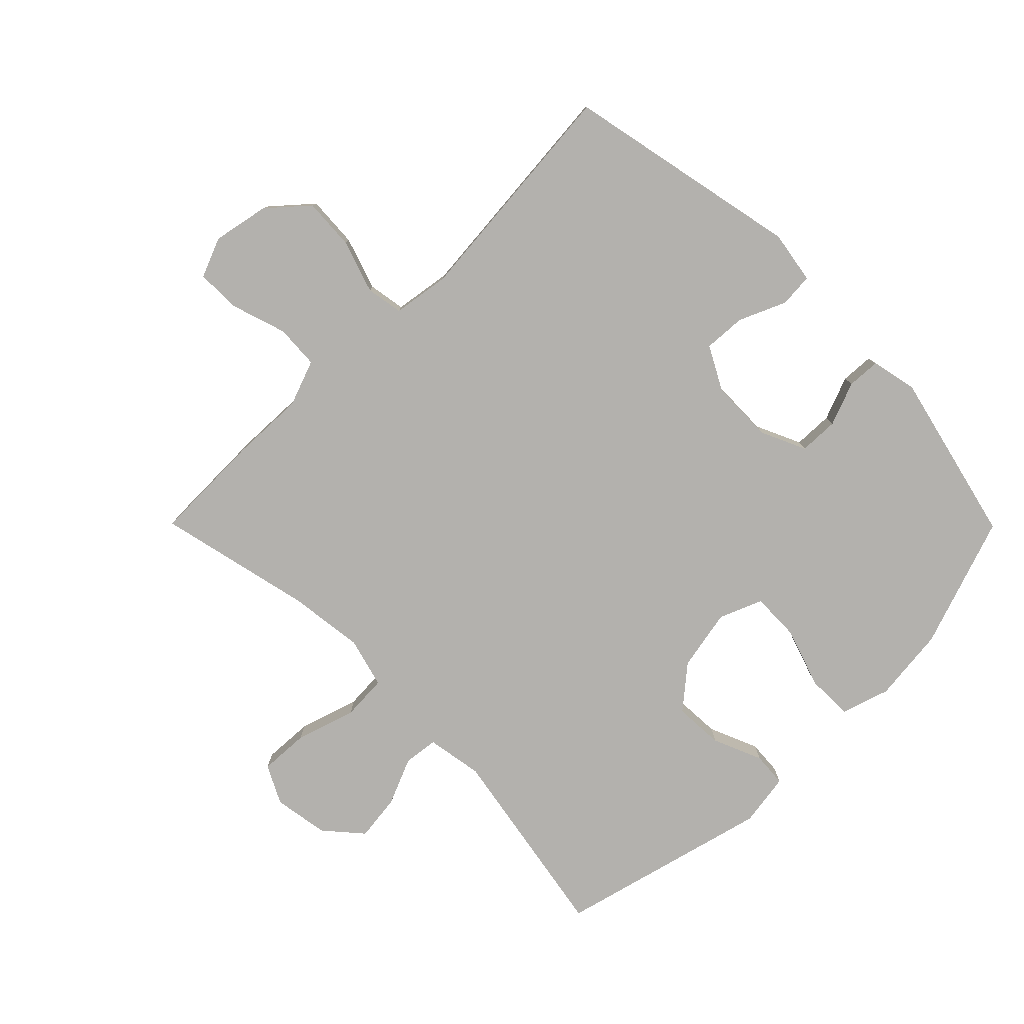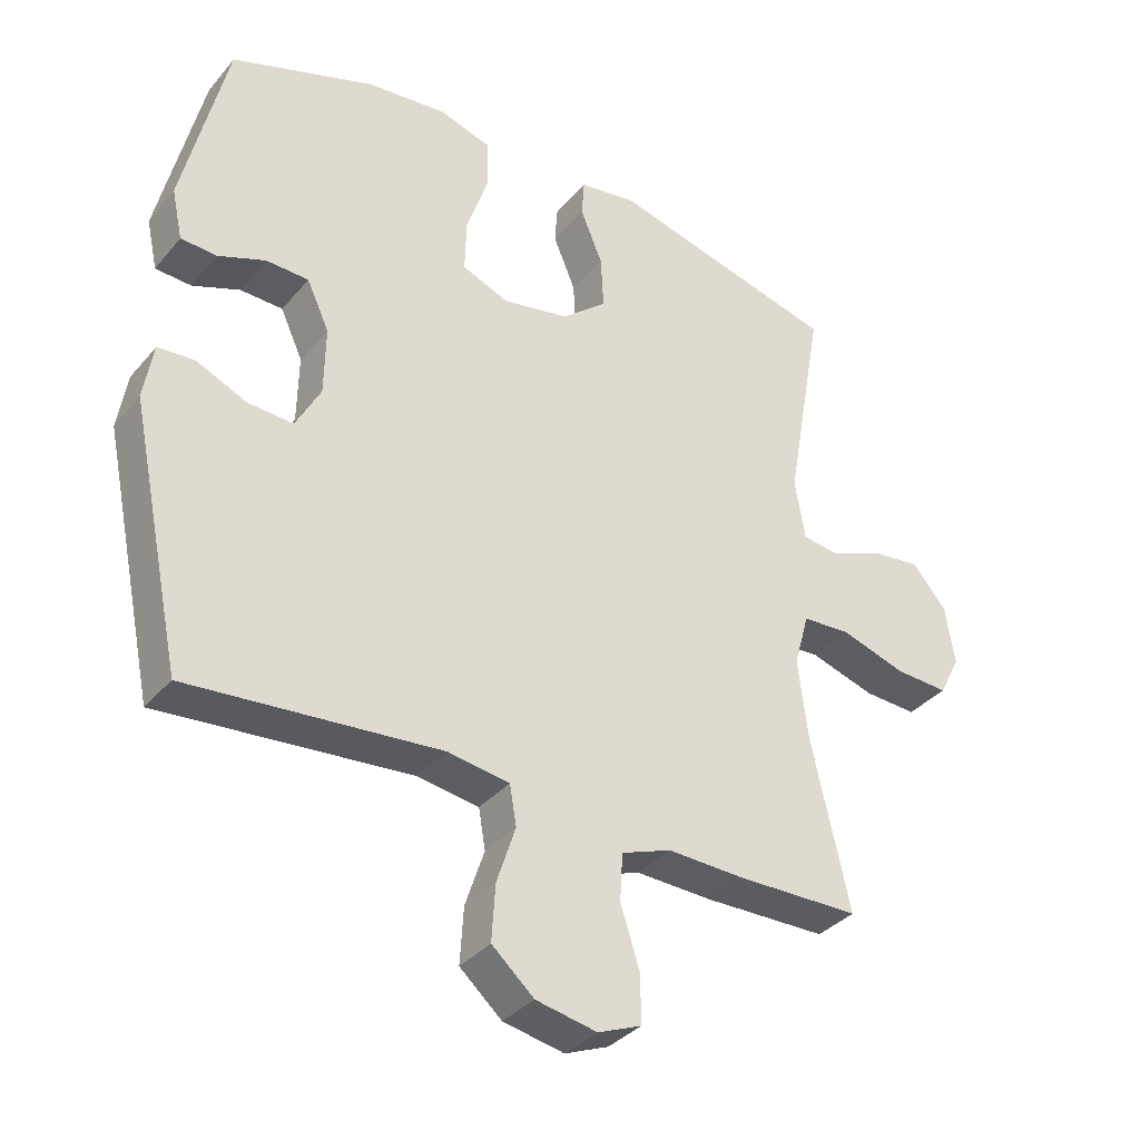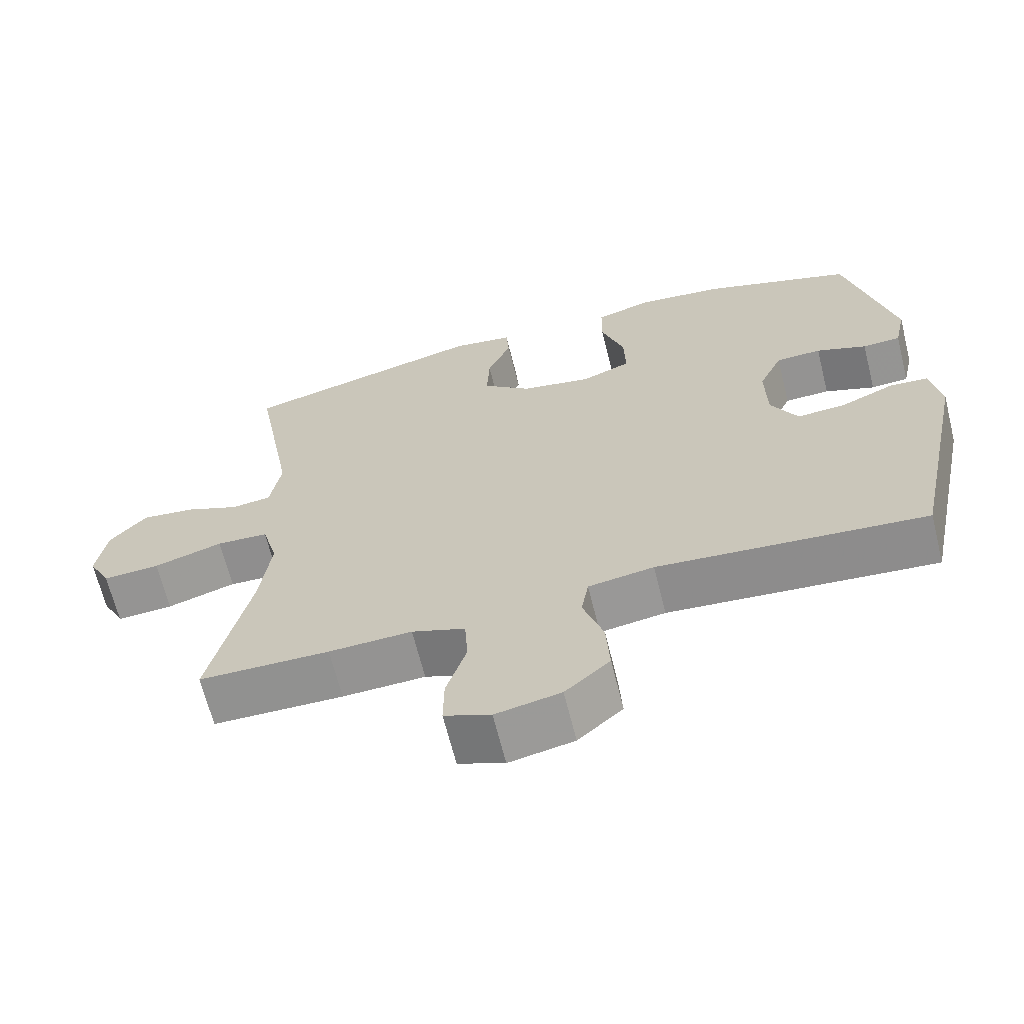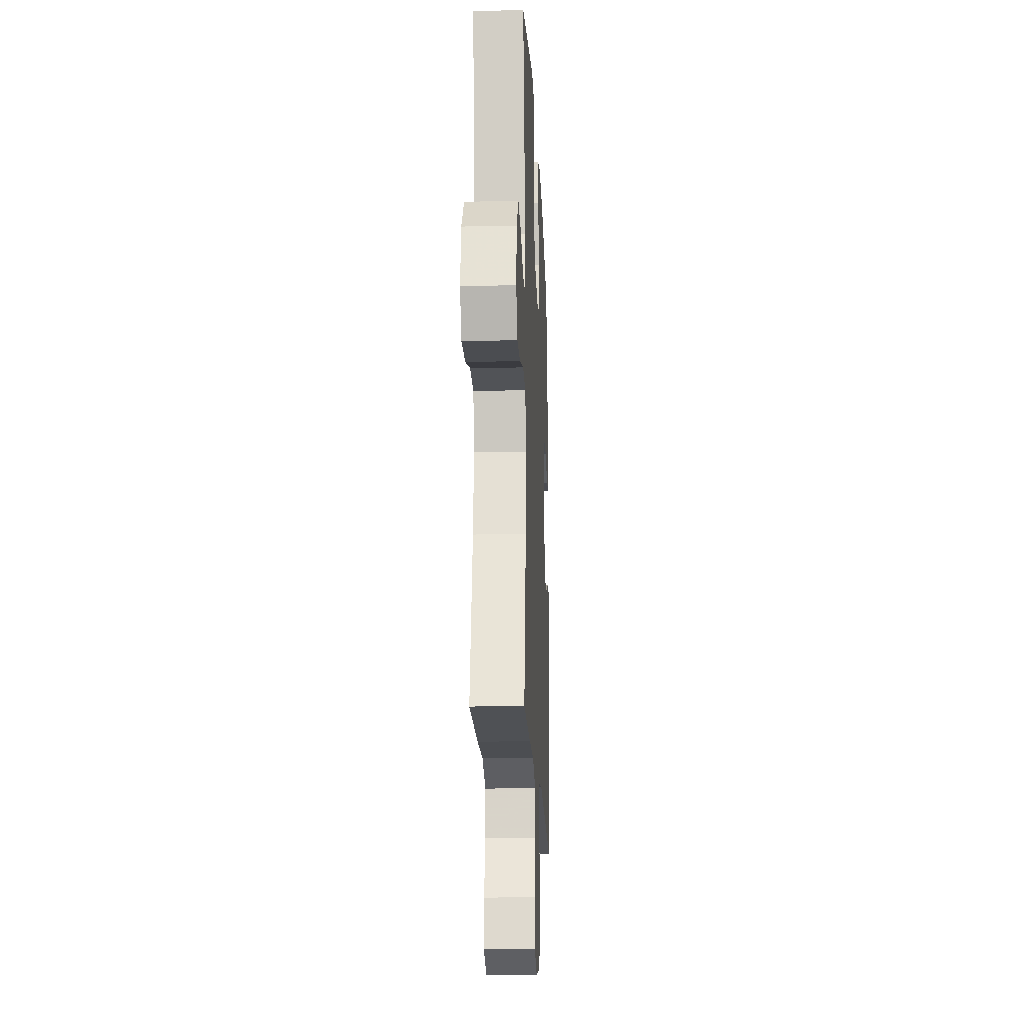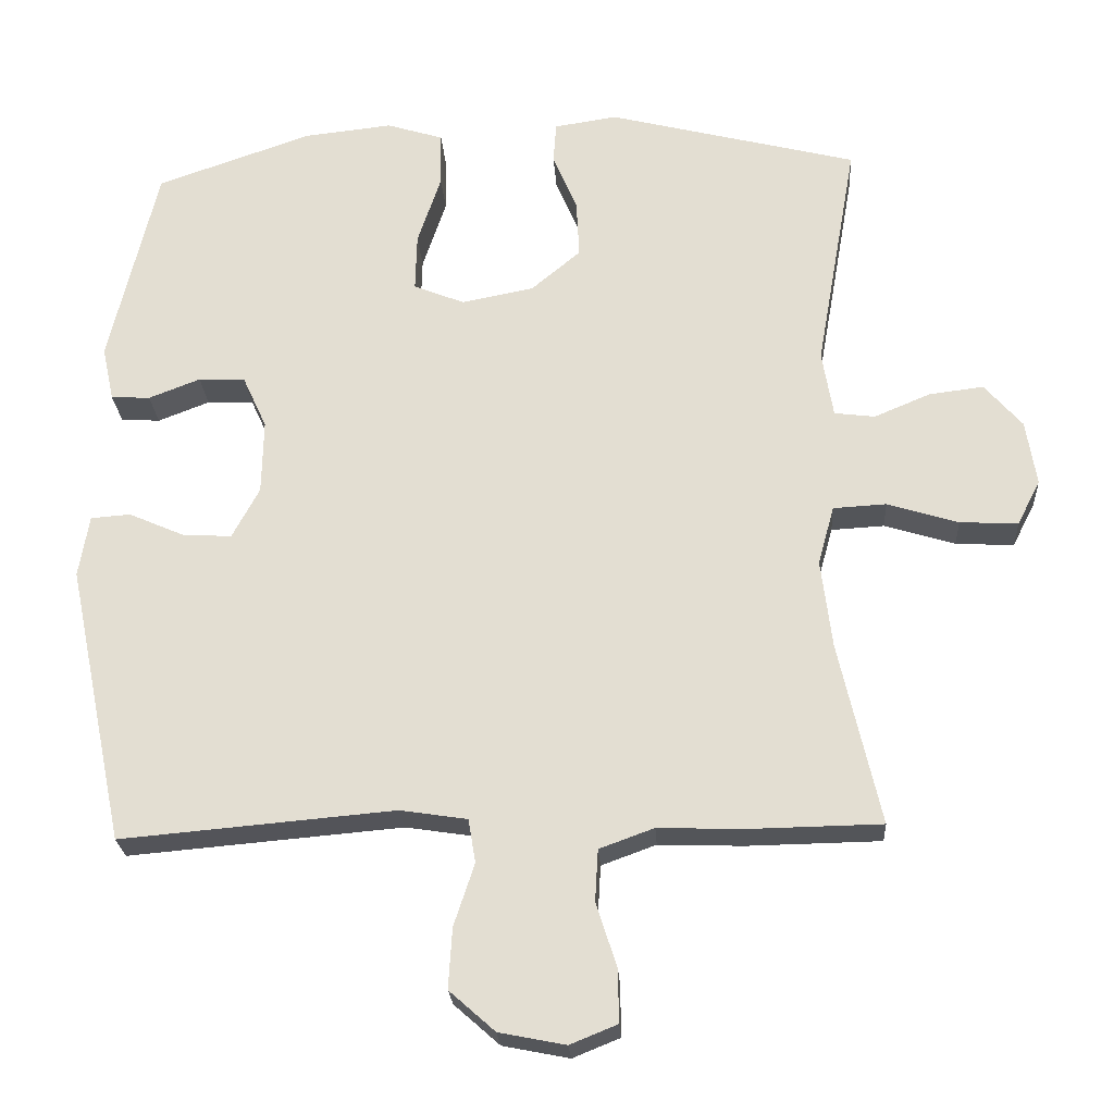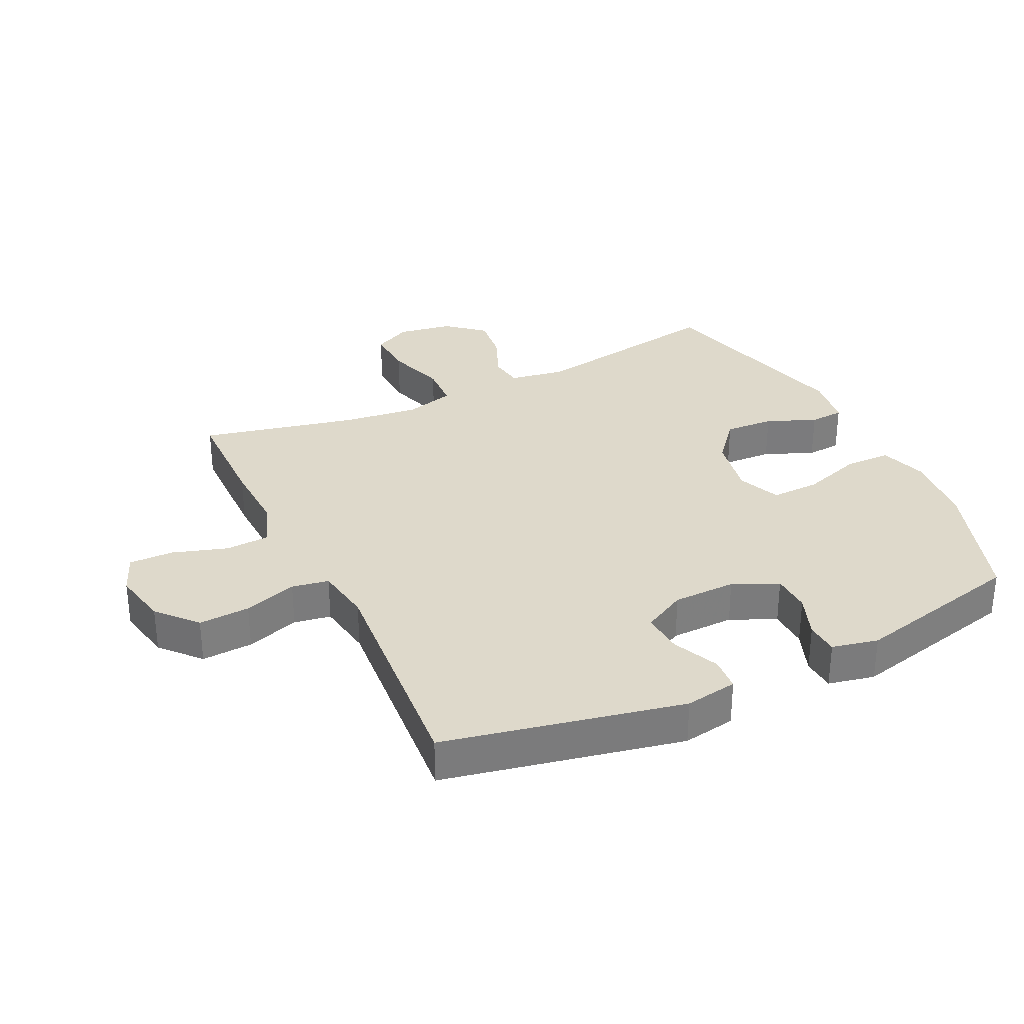
<metadata>
{"format":"obj","ext":"obj","renderer":"f3d","projection":"perspective","resolution":1024,"background":"white","views":[{"elev":-79.2,"azim":-135.2,"up":"+Y"},{"elev":-35.2,"azim":-34.3,"up":"+Z"},{"elev":-66.2,"azim":-166.0,"up":"+Z"},{"elev":-18.6,"azim":92.6,"up":"+Z"},{"elev":-24.2,"azim":3.6,"up":"+Z"},{"elev":31.7,"azim":-115.8,"up":"+Y"}]}
</metadata>
<code>
v -0.5 0.07 -0.5
v -0.579 0.07 -0.12
v -0.565 0.07 -0.036
v -0.511 0.07 -0.032
v -0.436 0.07 -0.065
v -0.369 0.07 -0.069
v -0.332 0.07 0
v -0.33 0.07 0.101
v -0.363 0.07 0.173
v -0.426 0.07 0.175
v -0.496 0.07 0.148
v -0.549 0.07 0.151
v -0.565 0.07 0.225
v -0.5 0.07 0.5
v -0.289 0.07 0.573
v -0.169 0.07 0.586
v -0.092 0.07 0.562
v -0.091 0.07 0.488
v -0.123 0.07 0.392
v -0.125 0.07 0.314
v -0.056 0.07 0.286
v 0.042 0.07 0.305
v 0.109 0.07 0.361
v 0.105 0.07 0.44
v 0.072 0.07 0.519
v 0.076 0.07 0.574
v 0.161 0.07 0.587
v 0.5 0.07 0.5
v 0.444 0.07 0.183
v 0.459 0.07 0.093
v 0.514 0.07 0.086
v 0.59 0.07 0.118
v 0.664 0.07 0.127
v 0.715 0.07 0.068
v 0.729 0.07 -0.02
v 0.698 0.07 -0.081
v 0.619 0.07 -0.077
v 0.523 0.07 -0.047
v 0.451 0.07 -0.051
v 0.429 0.07 -0.131
v 0.444 0.07 -0.252
v 0.5 0.07 -0.5
v 0.319 0.07 -0.503
v 0.204 0.07 -0.499
v 0.13 0.07 -0.526
v 0.126 0.07 -0.596
v 0.154 0.07 -0.684
v 0.155 0.07 -0.755
v 0.091 0.07 -0.781
v 0.001 0.07 -0.763
v -0.061 0.07 -0.708
v -0.056 0.07 -0.626
v -0.028 0.07 -0.541
v -0.038 0.07 -0.482
v -0.129 0.07 -0.468
v -0.5 0 -0.5
v -0.579 0 -0.12
v -0.565 0 -0.036
v -0.511 0 -0.032
v -0.436 0 -0.065
v -0.369 0 -0.069
v -0.332 0 0
v -0.33 0 0.101
v -0.363 0 0.173
v -0.426 0 0.175
v -0.496 0 0.148
v -0.549 0 0.151
v -0.565 0 0.225
v -0.5 0 0.5
v -0.289 0 0.573
v -0.169 0 0.586
v -0.092 0 0.562
v -0.091 0 0.488
v -0.123 0 0.392
v -0.125 0 0.314
v -0.056 0 0.286
v 0.042 0 0.305
v 0.109 0 0.361
v 0.105 0 0.44
v 0.072 0 0.519
v 0.076 0 0.574
v 0.161 0 0.587
v 0.5 0 0.5
v 0.444 0 0.183
v 0.459 0 0.093
v 0.514 0 0.086
v 0.59 0 0.118
v 0.664 0 0.127
v 0.715 0 0.068
v 0.729 0 -0.02
v 0.698 0 -0.081
v 0.619 0 -0.077
v 0.523 0 -0.047
v 0.451 0 -0.051
v 0.429 0 -0.131
v 0.444 0 -0.252
v 0.5 0 -0.5
v 0.319 0 -0.503
v 0.204 0 -0.499
v 0.13 0 -0.526
v 0.126 0 -0.596
v 0.154 0 -0.684
v 0.155 0 -0.755
v 0.091 0 -0.781
v 0.001 0 -0.763
v -0.061 0 -0.708
v -0.056 0 -0.626
v -0.028 0 -0.541
v -0.038 0 -0.482
v -0.129 0 -0.468
f 51 52 53
f 50 51 53
f 49 50 53
f 48 49 53
f 47 48 53
f 46 47 53
f 45 46 53 54
f 44 45 54
f 44 54 55
f 43 44 55
f 42 43 55
f 41 42 55
f 36 37 38
f 35 36 38
f 34 35 38
f 33 34 38
f 32 33 38
f 31 32 38
f 30 31 38 39
f 29 30 39 40
f 27 28 29
f 26 27 29
f 25 26 29
f 24 25 29
f 23 24 29 40
f 17 18 19
f 16 17 19
f 15 16 19
f 14 15 19
f 13 14 19
f 12 13 19
f 11 12 19
f 10 11 19
f 9 10 19 20
f 8 9 20 21
f 3 4 5
f 2 3 5
f 1 2 5
f 55 1 5
f 55 5 6
f 41 55 6
f 40 41 6
f 23 40 6
f 22 23 6
f 7 8 21 22
f 6 7 22
f 108 107 106
f 108 106 105
f 108 105 104
f 108 104 103
f 108 103 102
f 108 102 101
f 109 108 101 100
f 109 100 99
f 110 109 99
f 110 99 98
f 110 98 97
f 110 97 96
f 93 92 91
f 93 91 90
f 93 90 89
f 93 89 88
f 93 88 87
f 93 87 86
f 94 93 86 85
f 95 94 85 84
f 84 83 82
f 84 82 81
f 84 81 80
f 84 80 79
f 95 84 79 78
f 74 73 72
f 74 72 71
f 74 71 70
f 74 70 69
f 74 69 68
f 74 68 67
f 74 67 66
f 74 66 65
f 75 74 65 64
f 76 75 64 63
f 60 59 58
f 60 58 57
f 60 57 56
f 60 56 110
f 61 60 110
f 61 110 96
f 61 96 95
f 61 95 78
f 61 78 77
f 77 76 63 62
f 77 62 61
f 1 56 57 2
f 2 57 58 3
f 3 58 59 4
f 4 59 60 5
f 5 60 61 6
f 6 61 62 7
f 7 62 63 8
f 8 63 64 9
f 9 64 65 10
f 10 65 66 11
f 11 66 67 12
f 12 67 68 13
f 13 68 69 14
f 14 69 70 15
f 15 70 71 16
f 16 71 72 17
f 17 72 73 18
f 18 73 74 19
f 19 74 75 20
f 20 75 76 21
f 21 76 77 22
f 22 77 78 23
f 23 78 79 24
f 24 79 80 25
f 25 80 81 26
f 26 81 82 27
f 27 82 83 28
f 28 83 84 29
f 29 84 85 30
f 30 85 86 31
f 31 86 87 32
f 32 87 88 33
f 33 88 89 34
f 34 89 90 35
f 35 90 91 36
f 36 91 92 37
f 37 92 93 38
f 38 93 94 39
f 39 94 95 40
f 40 95 96 41
f 41 96 97 42
f 42 97 98 43
f 43 98 99 44
f 44 99 100 45
f 45 100 101 46
f 46 101 102 47
f 47 102 103 48
f 48 103 104 49
f 49 104 105 50
f 50 105 106 51
f 51 106 107 52
f 52 107 108 53
f 53 108 109 54
f 54 109 110 55
f 55 110 56 1

</code>
